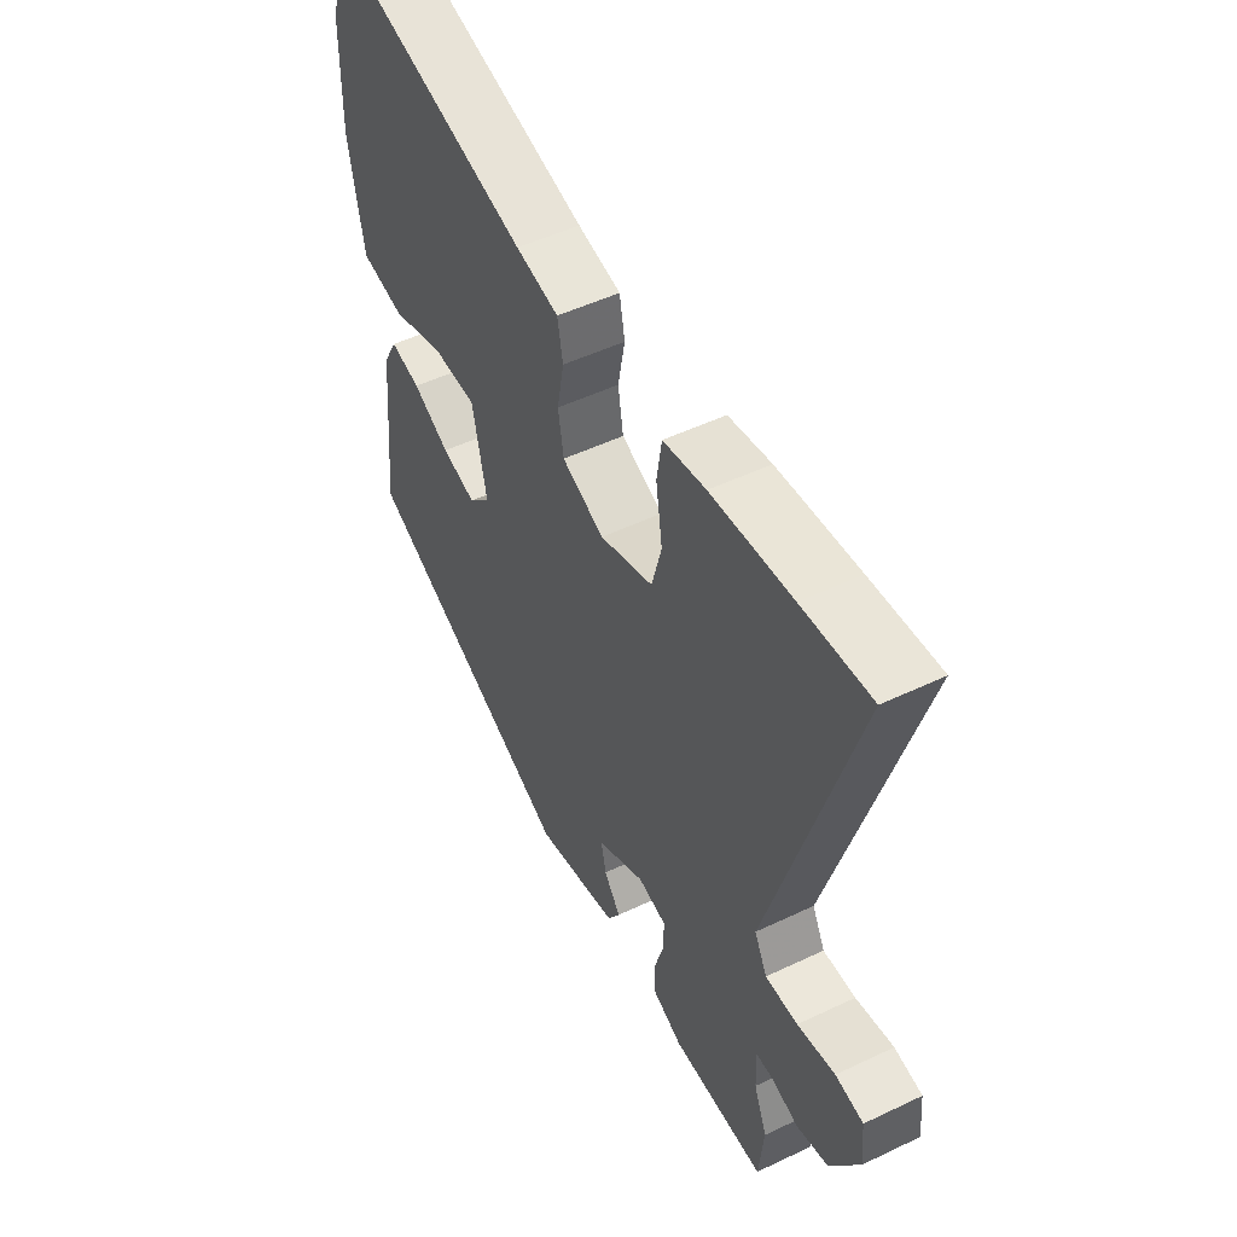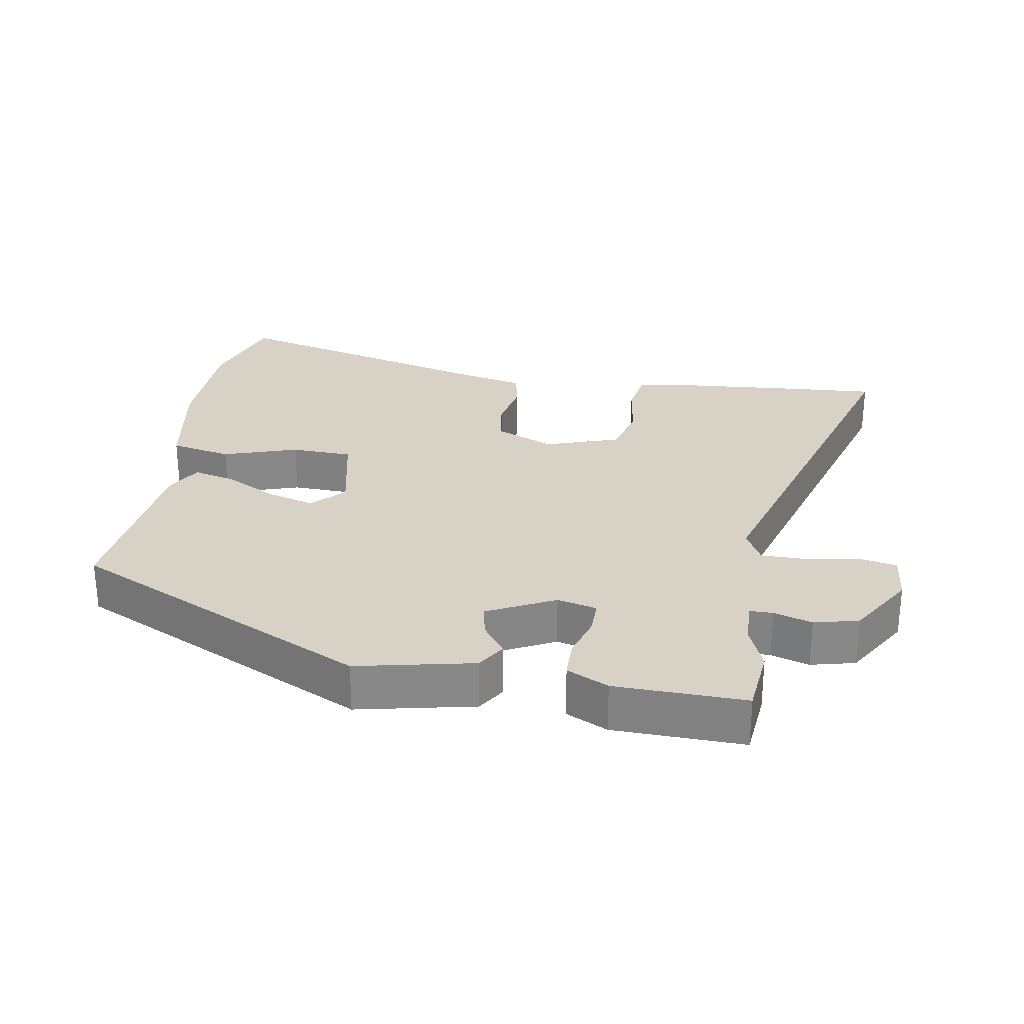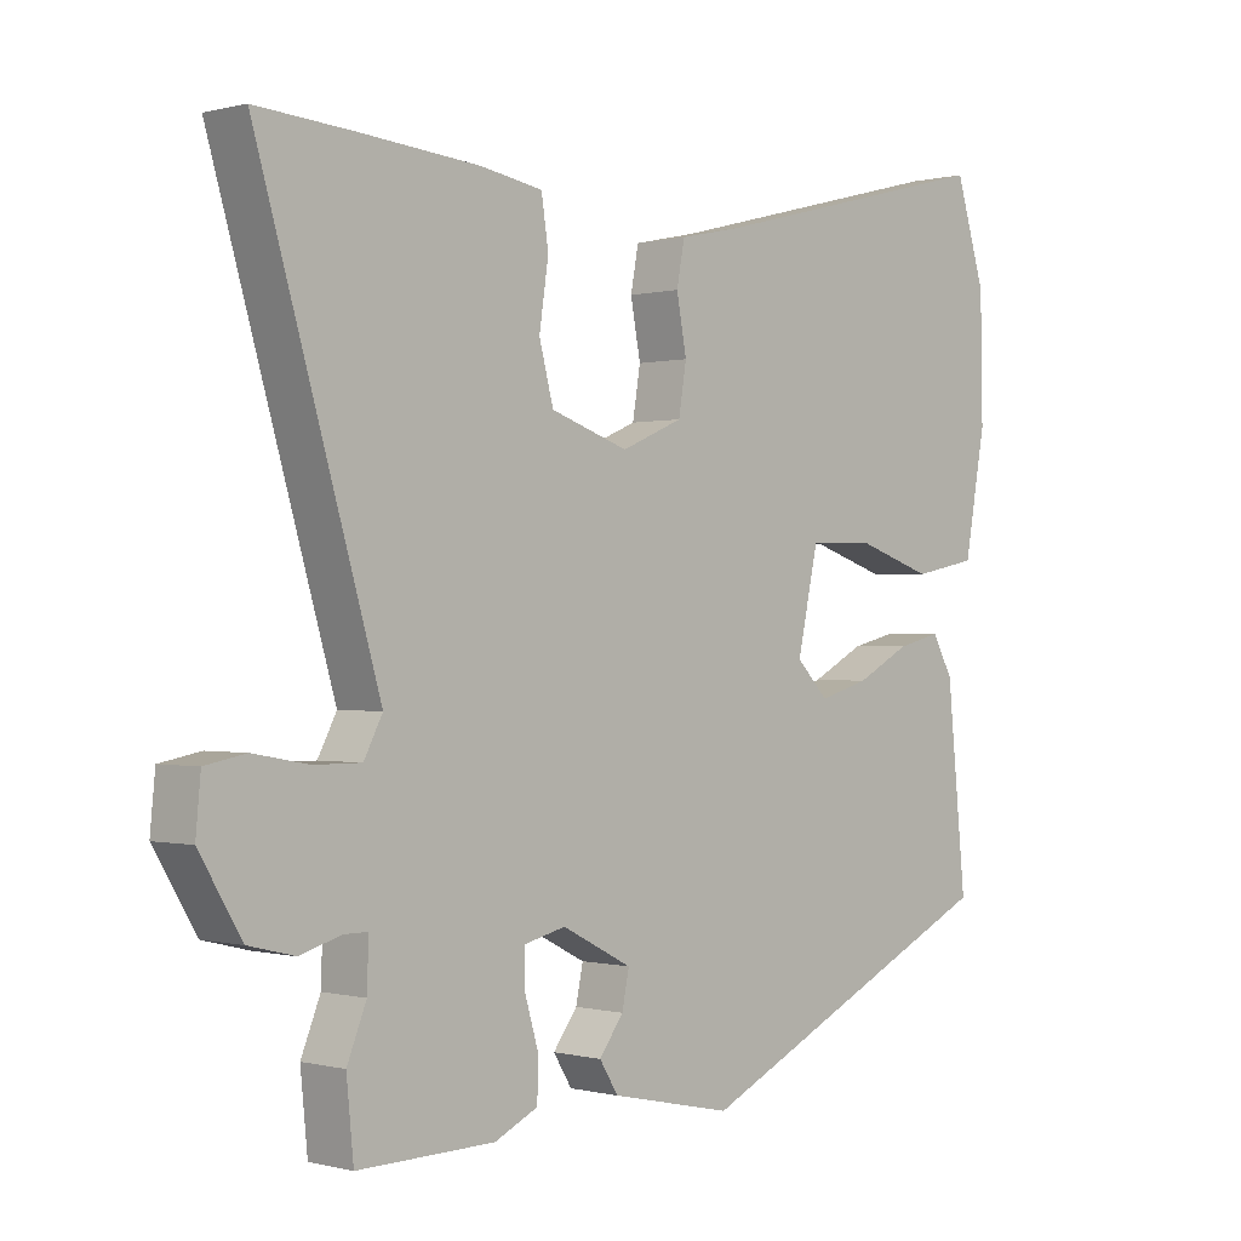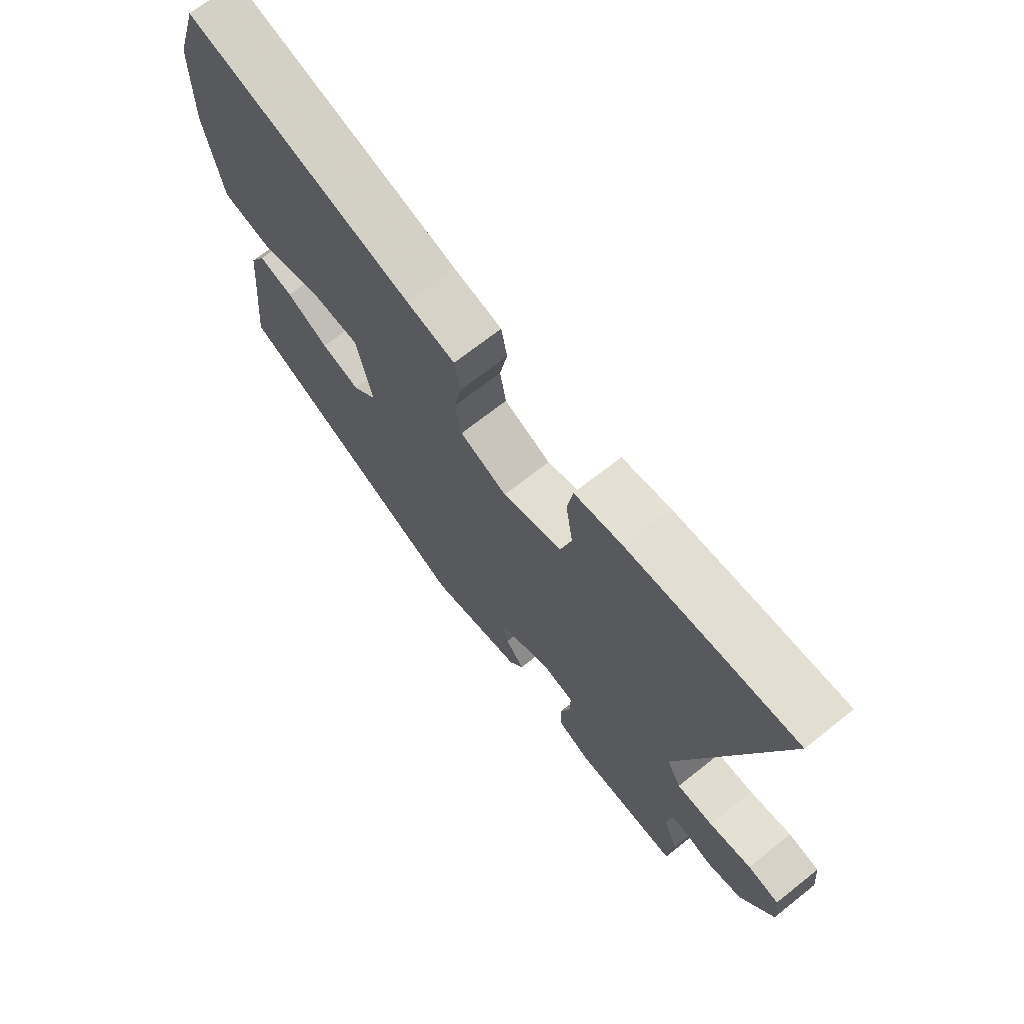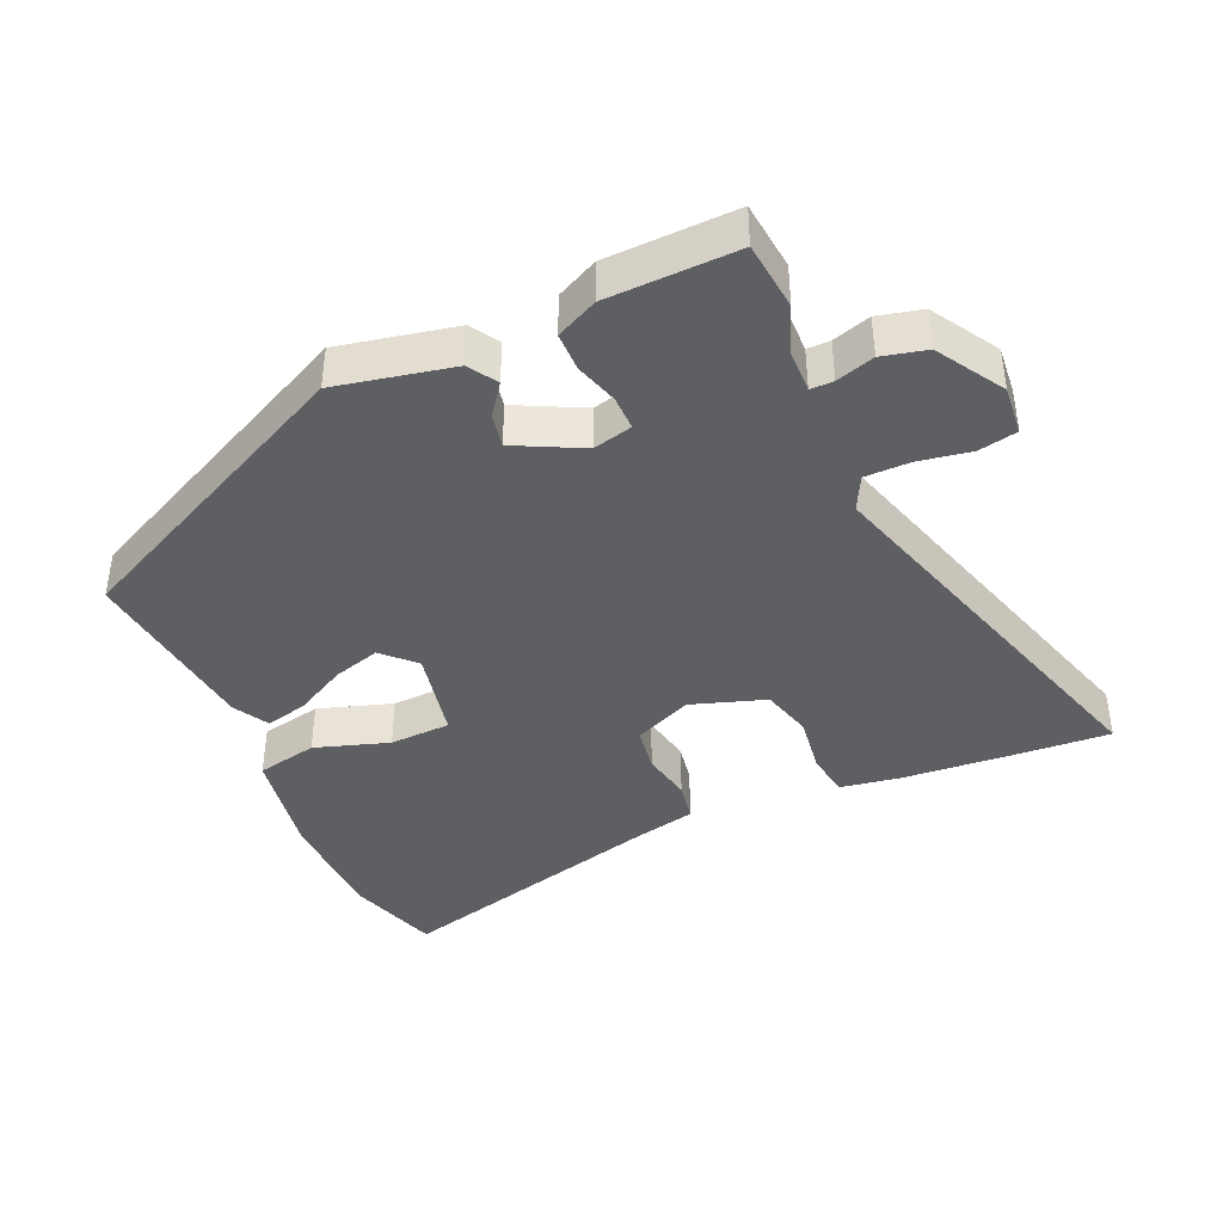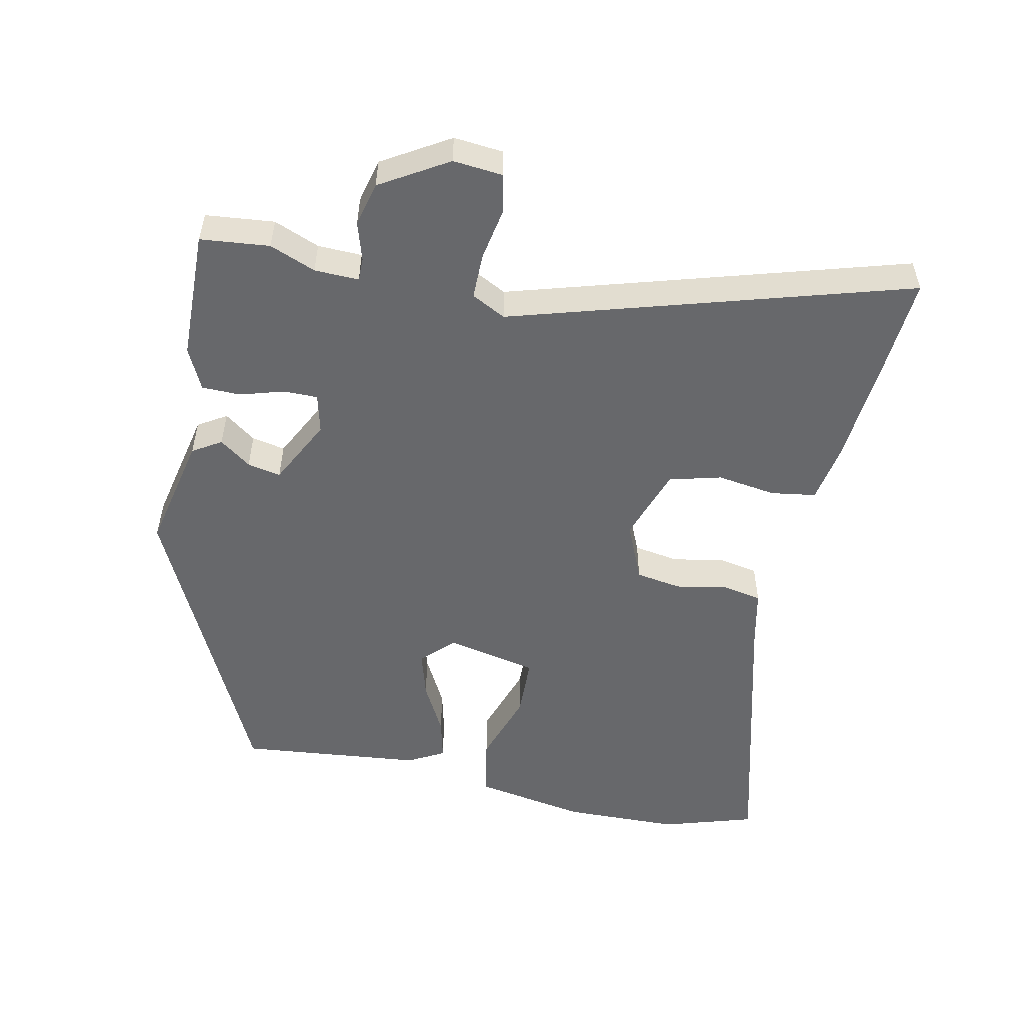
<metadata>
{"format":"obj","ext":"obj","renderer":"f3d","projection":"perspective","resolution":1024,"background":"white","views":[{"elev":50.4,"azim":-117.6,"up":"+Z"},{"elev":27.6,"azim":-170.3,"up":"+Y"},{"elev":-0.2,"azim":-46.1,"up":"+Z"},{"elev":69.7,"azim":-128.4,"up":"+Z"},{"elev":-40.7,"azim":-155.7,"up":"+Y"},{"elev":-52.5,"azim":-101.8,"up":"+Y"}]}
</metadata>
<code>
v 0.485 0.07 -0.318
v 0.045 0.07 -0.527
v -0.126 0.07 -0.49
v -0.152 0.07 -0.448
v -0.118 0.07 -0.402
v -0.108 0.07 -0.353
v -0.206 0.07 -0.303
v -0.264 0.07 -0.317
v -0.264 0.07 -0.367
v -0.245 0.07 -0.431
v -0.246 0.07 -0.488
v -0.307 0.07 -0.517
v -0.498 0.07 -0.521
v -0.508 0.07 -0.42
v -0.481 0.07 -0.353
v -0.479 0.07 -0.288
v -0.513 0.07 -0.288
v -0.569 0.07 -0.305
v -0.634 0.07 -0.289
v -0.693 0.07 -0.191
v -0.686 0.07 -0.118
v -0.629 0.07 -0.107
v -0.552 0.07 -0.121
v -0.486 0.07 -0.121
v -0.46 0.07 -0.071
v -0.631 0.07 0.509
v -0.492 0.07 0.499
v -0.327 0.07 0.485
v -0.24 0.07 0.47
v -0.23 0.07 0.404
v -0.243 0.07 0.317
v -0.223 0.07 0.241
v -0.114 0.07 0.204
v -0.028 0.07 0.241
v -0.017 0.07 0.308
v -0.031 0.07 0.383
v -0.02 0.07 0.442
v 0.068 0.07 0.461
v 0.479 0.07 0.567
v 0.521 0.07 0.431
v 0.524 0.07 0.26
v 0.494 0.07 0.095
v 0.404 0.07 0.077
v 0.295 0.07 0.113
v 0.205 0.07 0.11
v 0.176 0.07 -0.024
v 0.221 0.07 -0.07
v 0.291 0.07 -0.05
v 0.367 0.07 -0.01
v 0.429 0.07 0.005
v 0.458 0.07 -0.048
v 0.485 0 -0.318
v 0.045 0 -0.527
v -0.126 0 -0.49
v -0.152 0 -0.448
v -0.118 0 -0.402
v -0.108 0 -0.353
v -0.206 0 -0.303
v -0.264 0 -0.317
v -0.264 0 -0.367
v -0.245 0 -0.431
v -0.246 0 -0.488
v -0.307 0 -0.517
v -0.498 0 -0.521
v -0.508 0 -0.42
v -0.481 0 -0.353
v -0.479 0 -0.288
v -0.513 0 -0.288
v -0.569 0 -0.305
v -0.634 0 -0.289
v -0.693 0 -0.191
v -0.686 0 -0.118
v -0.629 0 -0.107
v -0.552 0 -0.121
v -0.486 0 -0.121
v -0.46 0 -0.071
v -0.631 0 0.509
v -0.492 0 0.499
v -0.327 0 0.485
v -0.24 0 0.47
v -0.23 0 0.404
v -0.243 0 0.317
v -0.223 0 0.241
v -0.114 0 0.204
v -0.028 0 0.241
v -0.017 0 0.308
v -0.031 0 0.383
v -0.02 0 0.442
v 0.068 0 0.461
v 0.479 0 0.567
v 0.521 0 0.431
v 0.524 0 0.26
v 0.494 0 0.095
v 0.404 0 0.077
v 0.295 0 0.113
v 0.205 0 0.11
v 0.176 0 -0.024
v 0.221 0 -0.07
v 0.291 0 -0.05
v 0.367 0 -0.01
v 0.429 0 0.005
v 0.458 0 -0.048
f 3 4 5
f 2 3 5
f 1 2 5
f 51 1 5
f 50 51 5
f 49 50 5
f 48 49 5
f 47 48 5 6
f 46 47 6 7
f 45 46 7 8
f 42 43 44
f 41 42 44
f 40 41 44
f 39 40 44
f 38 39 44
f 38 44 45
f 37 38 45
f 36 37 45
f 35 36 45
f 34 35 45
f 33 34 45 8
f 29 30 31
f 28 29 31
f 27 28 31
f 26 27 31
f 25 26 31
f 24 25 31 32
f 21 22 23
f 20 21 23
f 19 20 23
f 18 19 23
f 17 18 23
f 16 17 23 24
f 13 14 15
f 12 13 15
f 11 12 15
f 10 11 15
f 9 10 15
f 8 9 15 16
f 24 32 33
f 16 24 33
f 8 16 33
f 56 55 54
f 56 54 53
f 56 53 52
f 56 52 102
f 56 102 101
f 56 101 100
f 56 100 99
f 57 56 99 98
f 58 57 98 97
f 59 58 97 96
f 95 94 93
f 95 93 92
f 95 92 91
f 95 91 90
f 95 90 89
f 96 95 89
f 96 89 88
f 96 88 87
f 96 87 86
f 96 86 85
f 59 96 85 84
f 82 81 80
f 82 80 79
f 82 79 78
f 82 78 77
f 82 77 76
f 83 82 76 75
f 74 73 72
f 74 72 71
f 74 71 70
f 74 70 69
f 74 69 68
f 75 74 68 67
f 66 65 64
f 66 64 63
f 66 63 62
f 66 62 61
f 66 61 60
f 67 66 60 59
f 84 83 75
f 84 75 67
f 84 67 59
f 1 52 53 2
f 2 53 54 3
f 3 54 55 4
f 4 55 56 5
f 5 56 57 6
f 6 57 58 7
f 7 58 59 8
f 8 59 60 9
f 9 60 61 10
f 10 61 62 11
f 11 62 63 12
f 12 63 64 13
f 13 64 65 14
f 14 65 66 15
f 15 66 67 16
f 16 67 68 17
f 17 68 69 18
f 18 69 70 19
f 19 70 71 20
f 20 71 72 21
f 21 72 73 22
f 22 73 74 23
f 23 74 75 24
f 24 75 76 25
f 25 76 77 26
f 26 77 78 27
f 27 78 79 28
f 28 79 80 29
f 29 80 81 30
f 30 81 82 31
f 31 82 83 32
f 32 83 84 33
f 33 84 85 34
f 34 85 86 35
f 35 86 87 36
f 36 87 88 37
f 37 88 89 38
f 38 89 90 39
f 39 90 91 40
f 40 91 92 41
f 41 92 93 42
f 42 93 94 43
f 43 94 95 44
f 44 95 96 45
f 45 96 97 46
f 46 97 98 47
f 47 98 99 48
f 48 99 100 49
f 49 100 101 50
f 50 101 102 51
f 51 102 52 1

</code>
